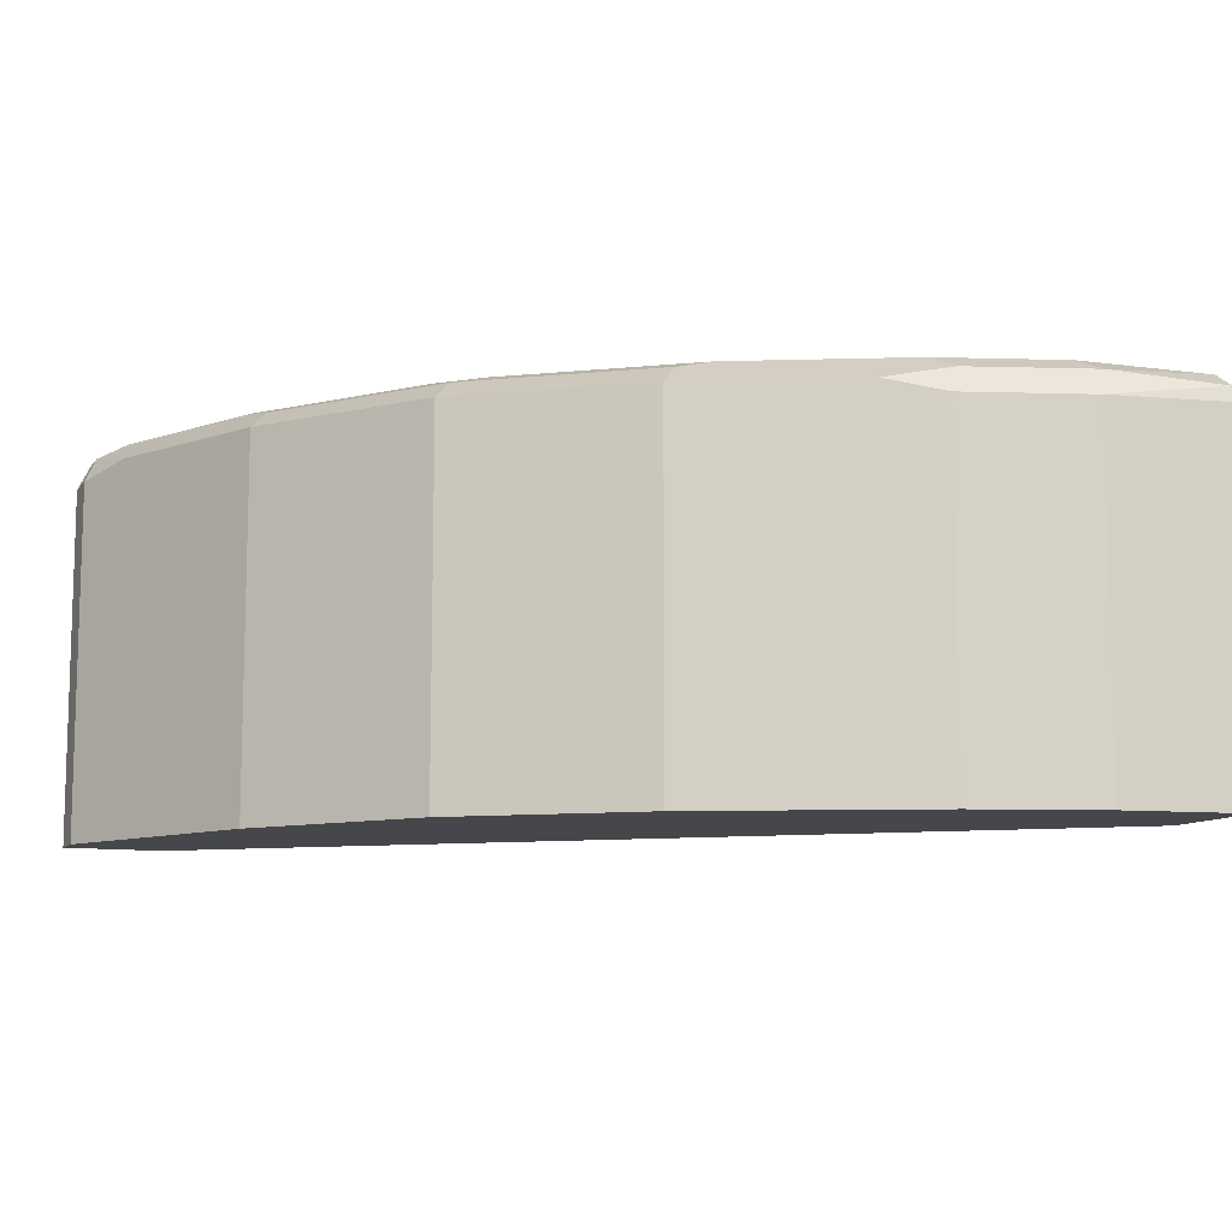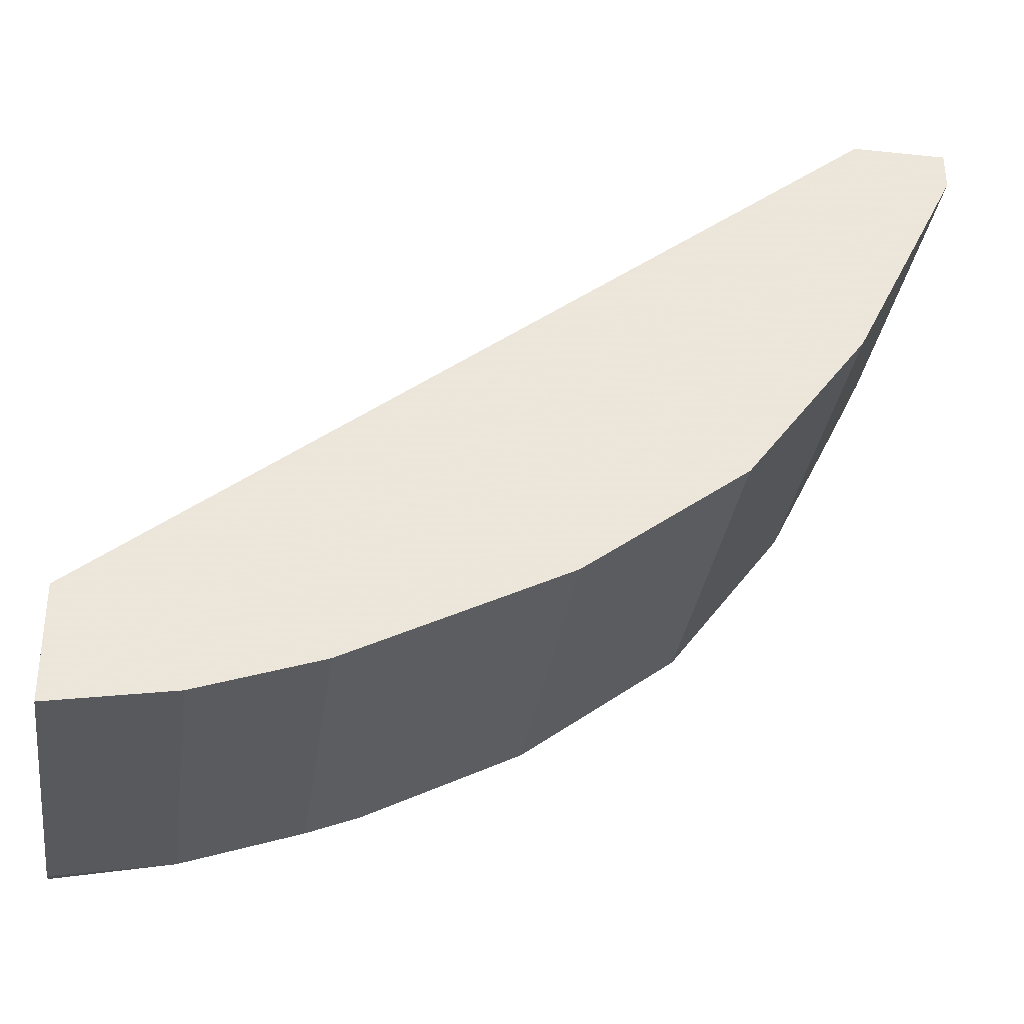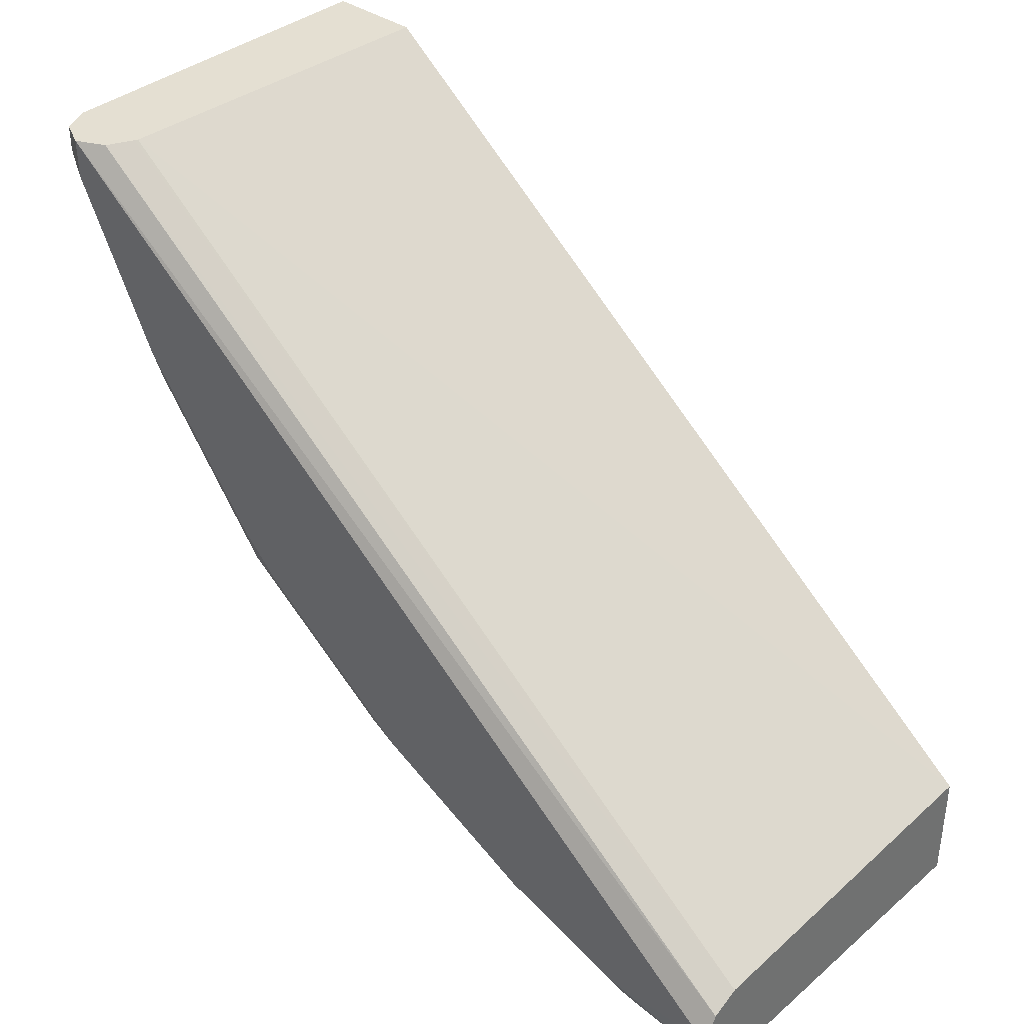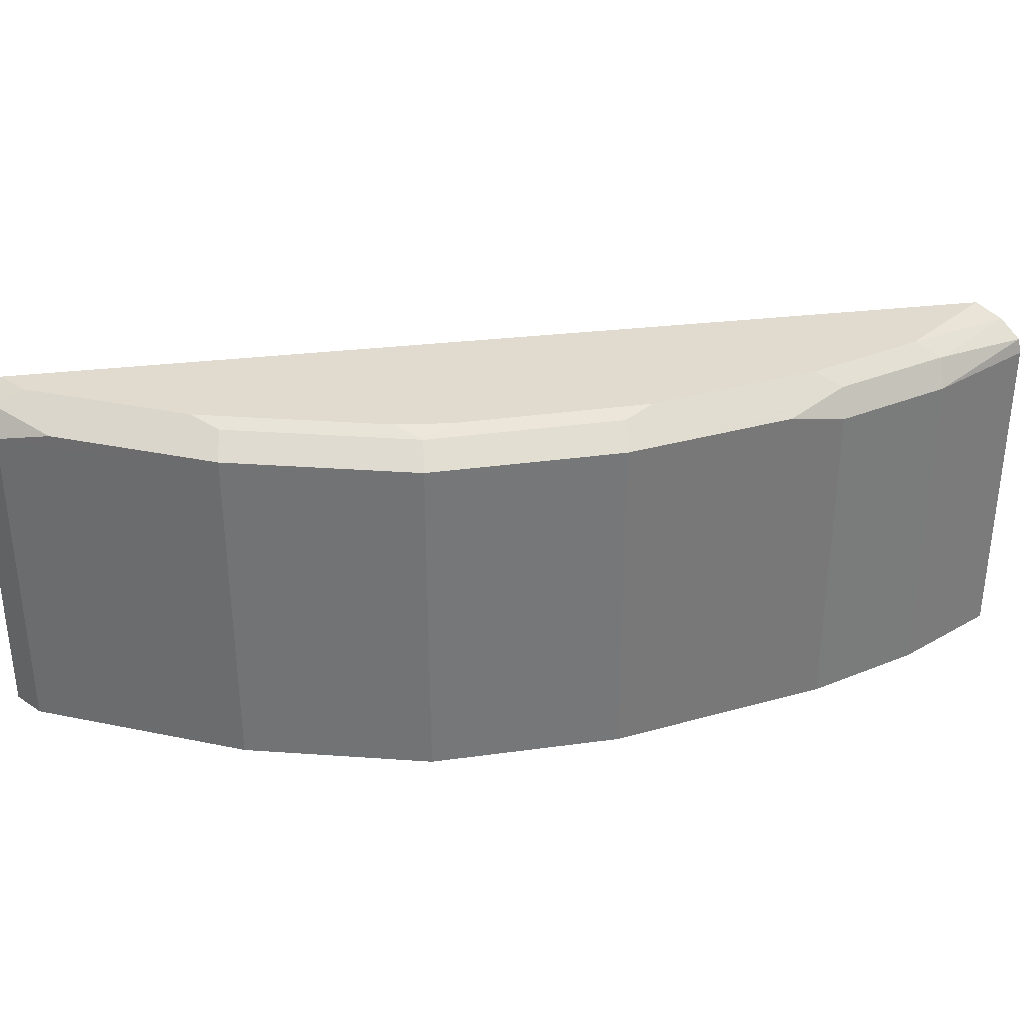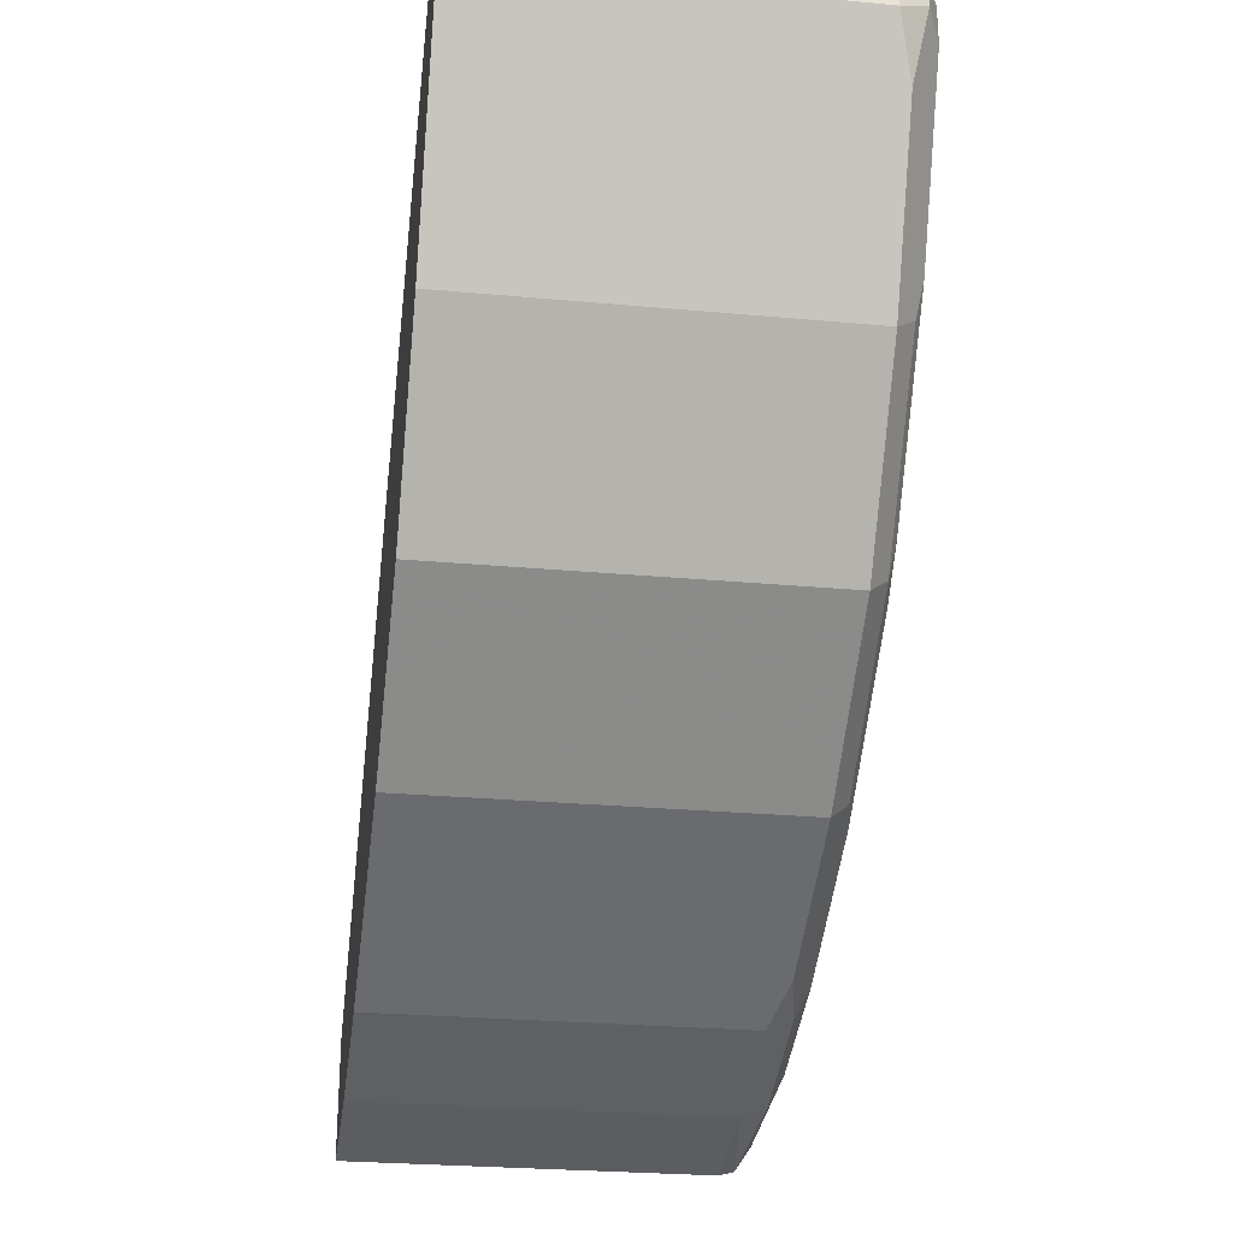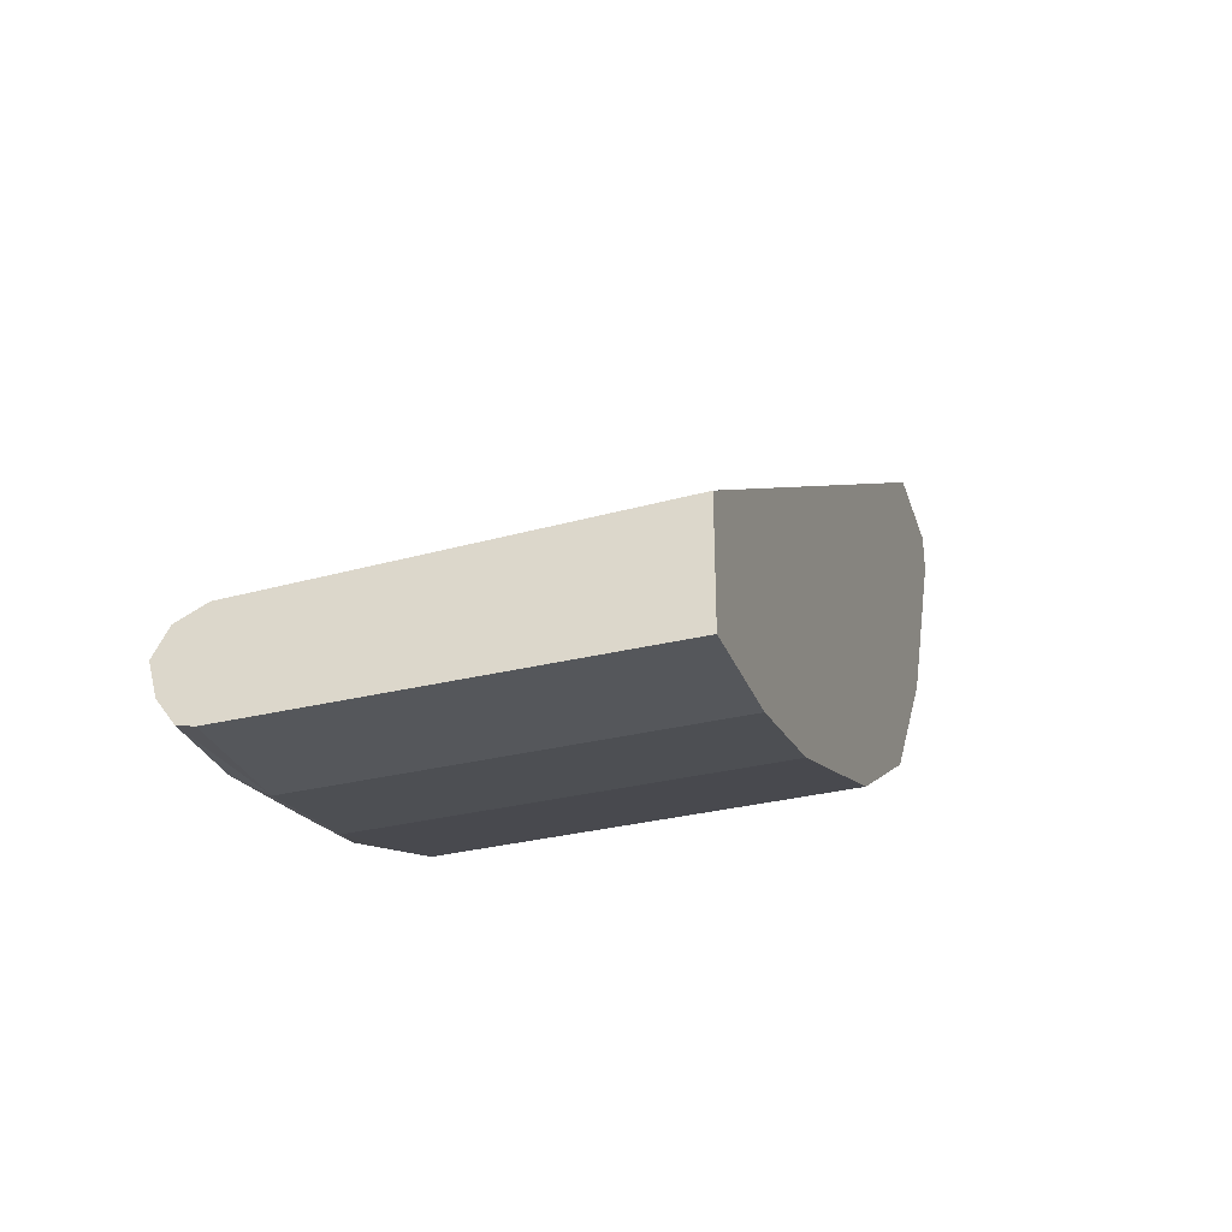
<metadata>
{"format":"obj","ext":"obj","renderer":"f3d","projection":"perspective","resolution":1024,"background":"white","views":[{"elev":-10.2,"azim":157.5,"up":"+Y"},{"elev":-33.3,"azim":-8.1,"up":"+Z"},{"elev":37.1,"azim":-137.2,"up":"+Z"},{"elev":33.4,"azim":132.4,"up":"+Y"},{"elev":-26.7,"azim":81.8,"up":"+Z"},{"elev":-36.2,"azim":-73.0,"up":"+Z"}]}
</metadata>
<code>
v -0.09727 0.1142 -0.7399
v -0.09727 -0.02666 -0.7399
v -0.09727 0.1203 -0.7383
v -0.04877 0.1138 -0.7319
v -0.09727 -0.02666 -0.6941
v -0.04877 -0.02666 -0.7319
v -0.09727 0.1268 -0.7286
v -0.05418 0.1247 -0.7265
v 2.819e-05 0.1138 -0.7156
v 0.206 -0.02666 -0.4564
v 0.2109 0.1133 -0.4564
v -0.09727 0.1138 -0.6994
v 2.819e-05 -0.02666 -0.7156
v -0.09727 0.1301 -0.7156
v -0.04877 0.1301 -0.7156
v 2.819e-05 0.1301 -0.6994
v -0.005416 0.1247 -0.7102
v 0.008145 0.122 -0.7075
v 0.02171 0.1193 -0.7048
v 0.03256 0.1138 -0.6994
v 0.244 -0.02666 -0.4564
v 0.2114 0.1145 -0.4564
v -0.09727 0.1247 -0.7048
v 0.2165 0.1247 -0.4564
v 0.03256 -0.02666 -0.6994
v 0.2277 0.1301 -0.4564
v 0.03256 0.1301 -0.6831
v 0.04068 0.122 -0.6912
v 0.05424 0.1193 -0.6885
v 0.06506 0.1138 -0.6831
v 0.05337 -0.02666 -0.689
v 0.244 -0.02666 -0.4717
v 0.244 0.1138 -0.4564
v 0.2385 0.1247 -0.4564
v 0.2277 0.1301 -0.4717
v 0.06506 0.1301 -0.6668
v 0.07859 0.1274 -0.6641
v 0.08674 0.1193 -0.6723
v 0.08674 -0.02666 -0.6723
v 0.244 0.1138 -0.4717
v 0.241 -0.02666 -0.4776
v 0.2385 0.1247 -0.4663
v 0.2114 0.1301 -0.5042
v 0.2358 0.122 -0.4798
v 0.1301 0.1301 -0.618
v 0.1437 0.1274 -0.6153
v 0.1518 0.1193 -0.6234
v 0.1518 -0.02666 -0.6234
v 0.2277 0.1138 -0.5042
v 0.2331 0.1193 -0.4934
v 0.2277 -0.02666 -0.5042
v 0.1925 0.1274 -0.5503
v 0.1952 0.1301 -0.5367
v 0.2006 0.1193 -0.5584
v 0.1464 0.1301 -0.6018
v 0.2006 -0.02666 -0.5584
v 0.2114 0.1138 -0.5367
v 0.2114 -0.02666 -0.5367
f 27 36 37
f 27 37 38
f 27 38 28
f 28 38 29
f 35 42 44
f 31 38 39
f 32 41 40
f 33 40 42
f 33 42 34
f 26 42 35
f 30 38 31
f 26 34 42
f 16 18 17
f 21 40 33
f 21 32 40
f 20 31 25
f 20 30 31
f 20 38 30
f 20 29 38
f 18 29 19
f 18 28 29
f 16 28 18
f 16 27 28
f 35 44 43
f 14 16 15
f 23 24 26
f 36 45 37
f 43 52 53
f 37 46 38
f 14 27 16
f 54 58 56
f 54 57 58
f 52 55 53
f 49 54 50
f 49 57 54
f 49 58 57
f 49 51 58
f 47 56 48
f 47 54 56
f 46 54 47
f 46 52 54
f 46 55 52
f 45 55 46
f 44 54 52
f 44 50 54
f 43 44 52
f 41 51 49
f 40 44 42
f 40 50 44
f 40 49 50
f 40 41 49
f 38 48 39
f 38 47 48
f 38 46 47
f 37 45 46
f 14 36 27
f 14 45 36
f 14 55 45
f 4 9 13
f 3 8 4
f 3 7 8
f 2 10 5
f 2 21 10
f 2 32 21
f 2 41 32
f 2 51 41
f 2 58 51
f 2 56 58
f 2 48 56
f 4 13 6
f 2 31 39
f 2 13 25
f 2 6 13
f 1 6 2
f 1 4 6
f 1 3 4
f 1 7 3
f 1 14 7
f 1 23 14
f 1 12 23
f 1 5 12
f 1 2 5
f 2 25 31
f 4 8 9
f 2 39 48
f 5 11 12
f 5 10 11
f 14 53 55
f 14 43 53
f 14 35 43
f 14 26 35
f 14 23 26
f 12 24 23
f 12 22 24
f 10 22 11
f 10 24 22
f 10 26 24
f 10 34 26
f 10 33 34
f 11 22 12
f 10 21 33
f 7 15 8
f 8 15 16
f 8 16 17
f 8 17 18
f 8 18 9
f 7 14 15
f 9 19 29
f 9 29 20
f 9 20 25
f 9 25 13
f 9 18 19

</code>
